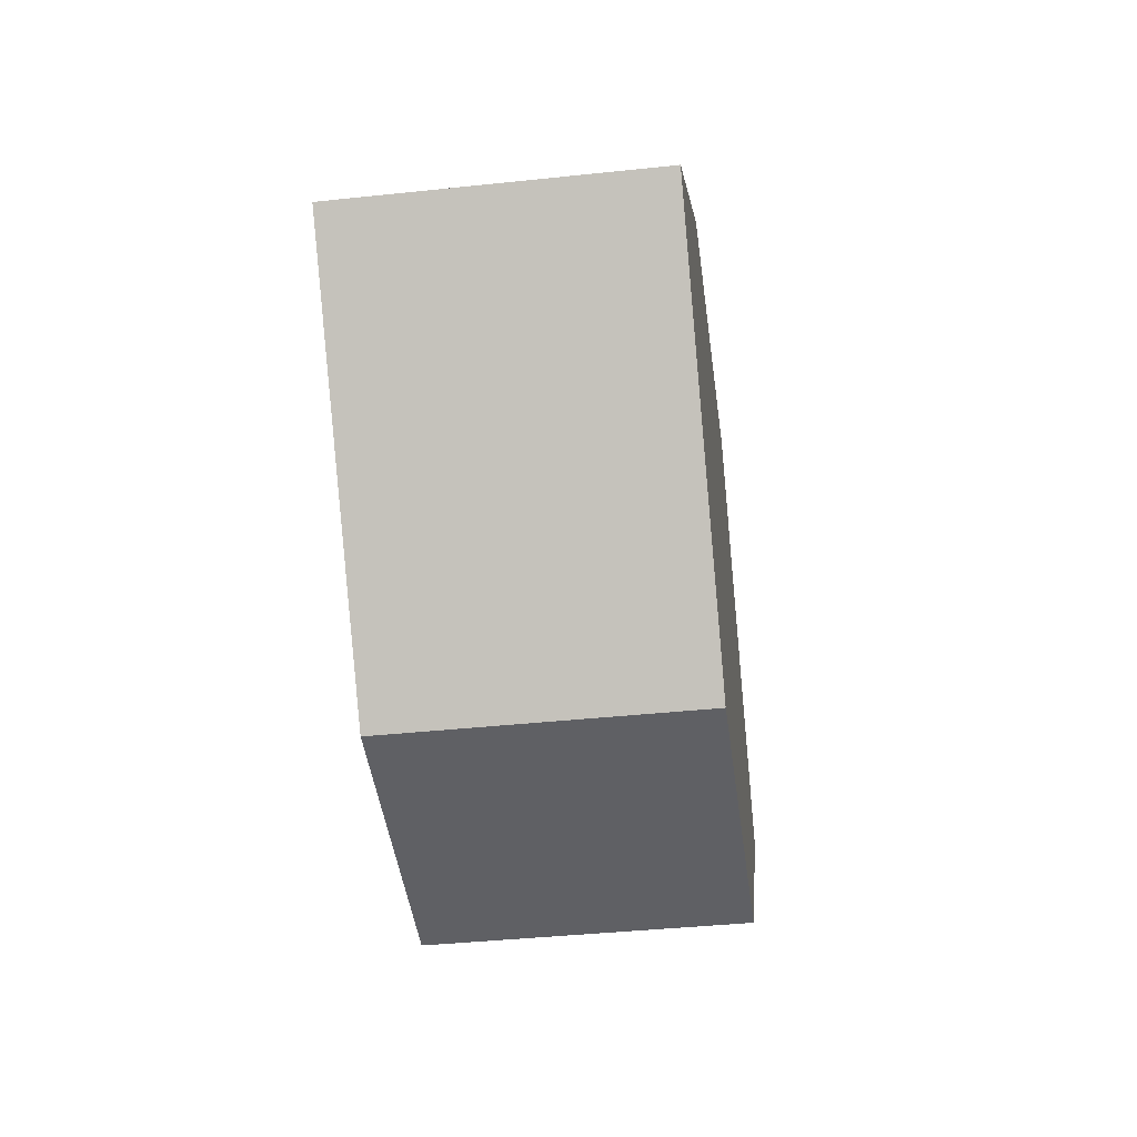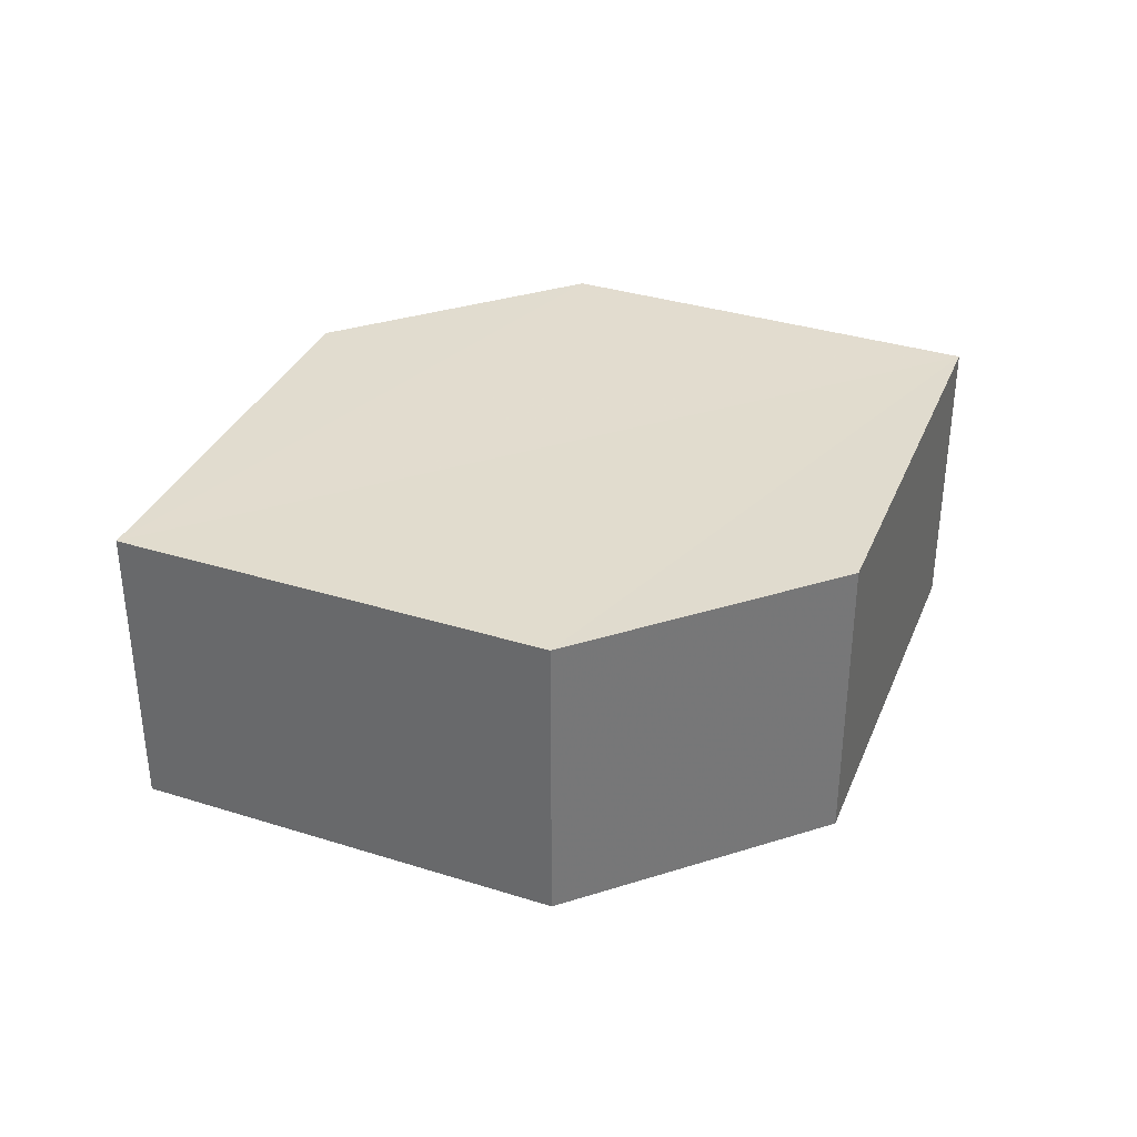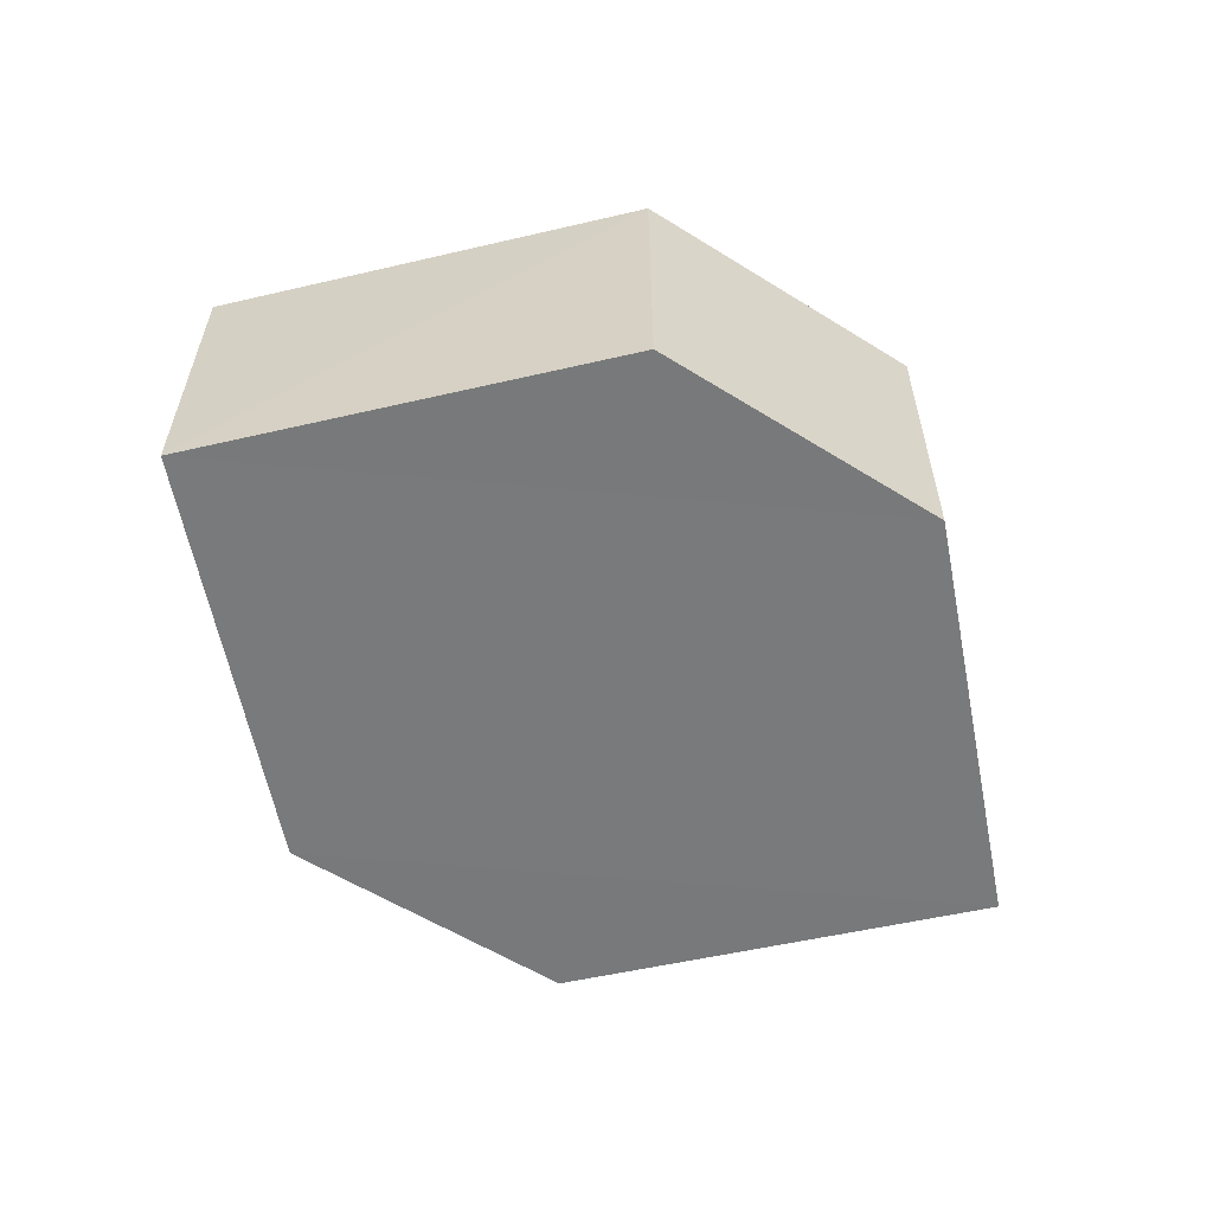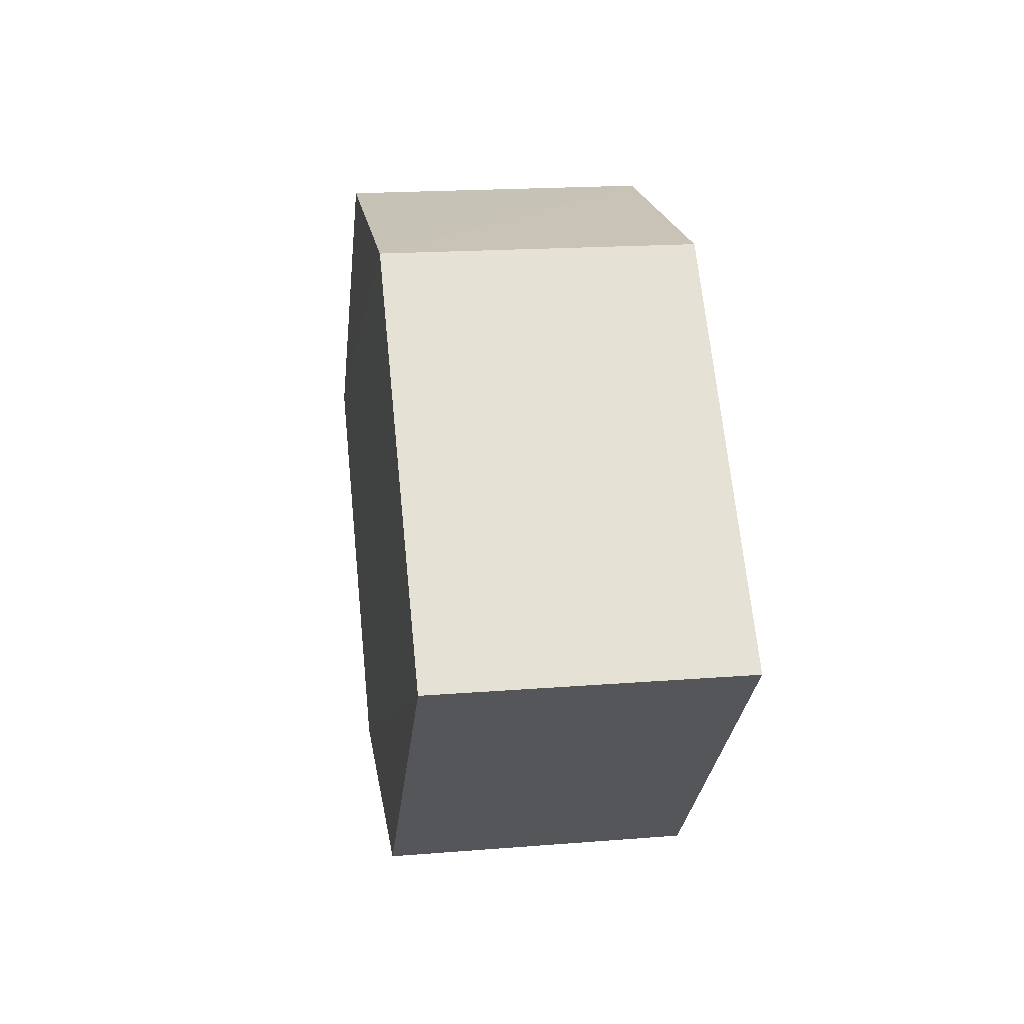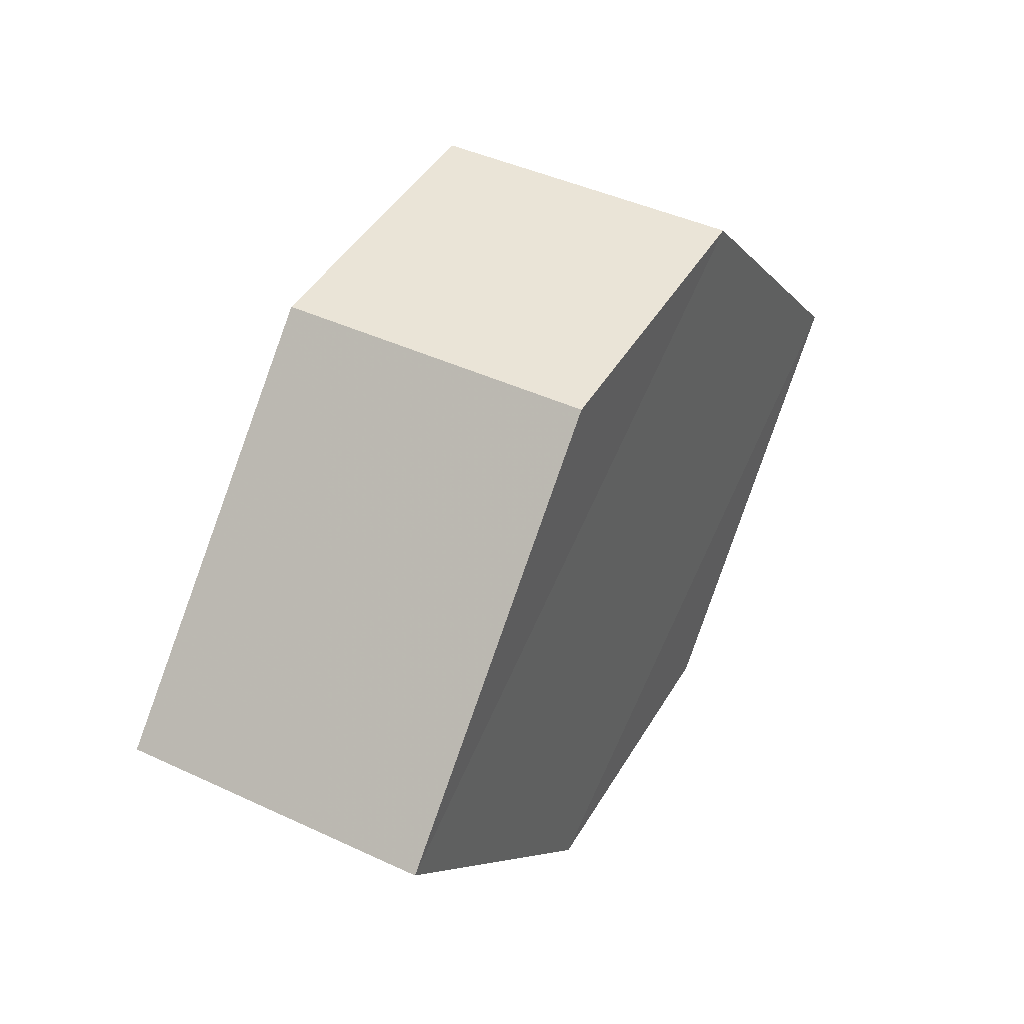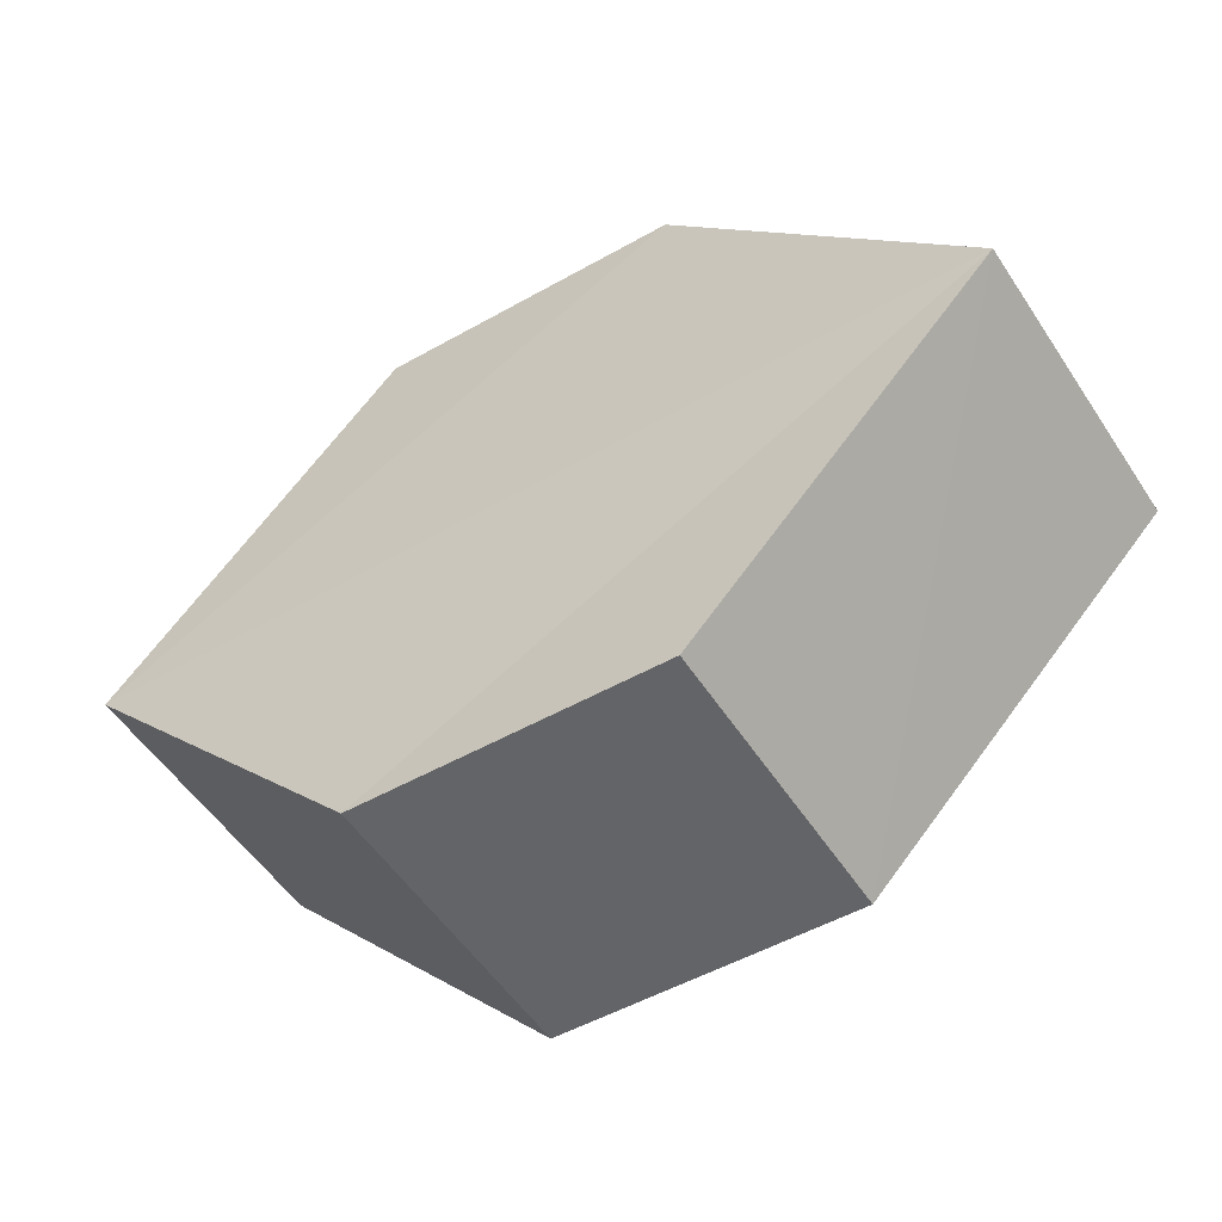
<metadata>
{"format":"obj","ext":"obj","renderer":"f3d","projection":"perspective","resolution":1024,"background":"white","views":[{"elev":-43.8,"azim":97.0,"up":"+Z"},{"elev":34.2,"azim":157.0,"up":"+Y"},{"elev":-58.2,"azim":-32.8,"up":"+Y"},{"elev":19.4,"azim":81.6,"up":"+Z"},{"elev":43.6,"azim":118.8,"up":"+Z"},{"elev":-51.4,"azim":31.8,"up":"+Z"}]}
</metadata>
<code>
o 6185
v 2175 1876 7.405
v 2175 1876 7.415
v 2175 1876 7.405
v 2175 1876 7.405
v 2175 1876 7.405
v 2175 1876 7.394
v 2175 1876 7.394
v 2175 1876 7.394
v 2175 1876 7.394
v 2175 1876 7.394
v 2175 1876 7.405
v 2175 1876 7.394
v 2175 1876 7.394
v 2175 1876 7.405
v 2175 1876 7.394
v 2175 1876 7.405
v 2175 1876 7.405
v 2175 1876 7.415
v 2175 1876 7.405
v 2175 1876 7.415
v 2175 1876 7.405
v 2175 1876 7.415
v 2175 1876 7.415
v 2175 1876 7.405
v 2175 1876 7.415
v 2175 1876 7.415
v 2175 1876 7.415
v 2175 1876 7.415
v 2175 1876 7.415
v 2175 1876 7.415
v 2175 1876 7.405
v 2175 1876 7.415
v 2175 1876 7.405
v 2175 1876 7.394
v 2175 1876 7.405
v 2175 1876 7.405
v 2175 1876 7.394
v 2175 1876 7.394
v 2175 1876 7.394
v 2175 1876 7.405
f 1 2 3
f 4 5 2
f 6 5 7
f 8 6 9
f 10 11 1
f 10 12 13
f 12 14 15
f 8 16 17
f 17 2 18
f 19 14 20
f 17 20 21
f 1 20 22
f 23 24 25
f 26 23 27
f 28 29 30
f 29 31 32
f 33 34 35
f 36 34 37
f 33 38 39
f 36 38 40

</code>
